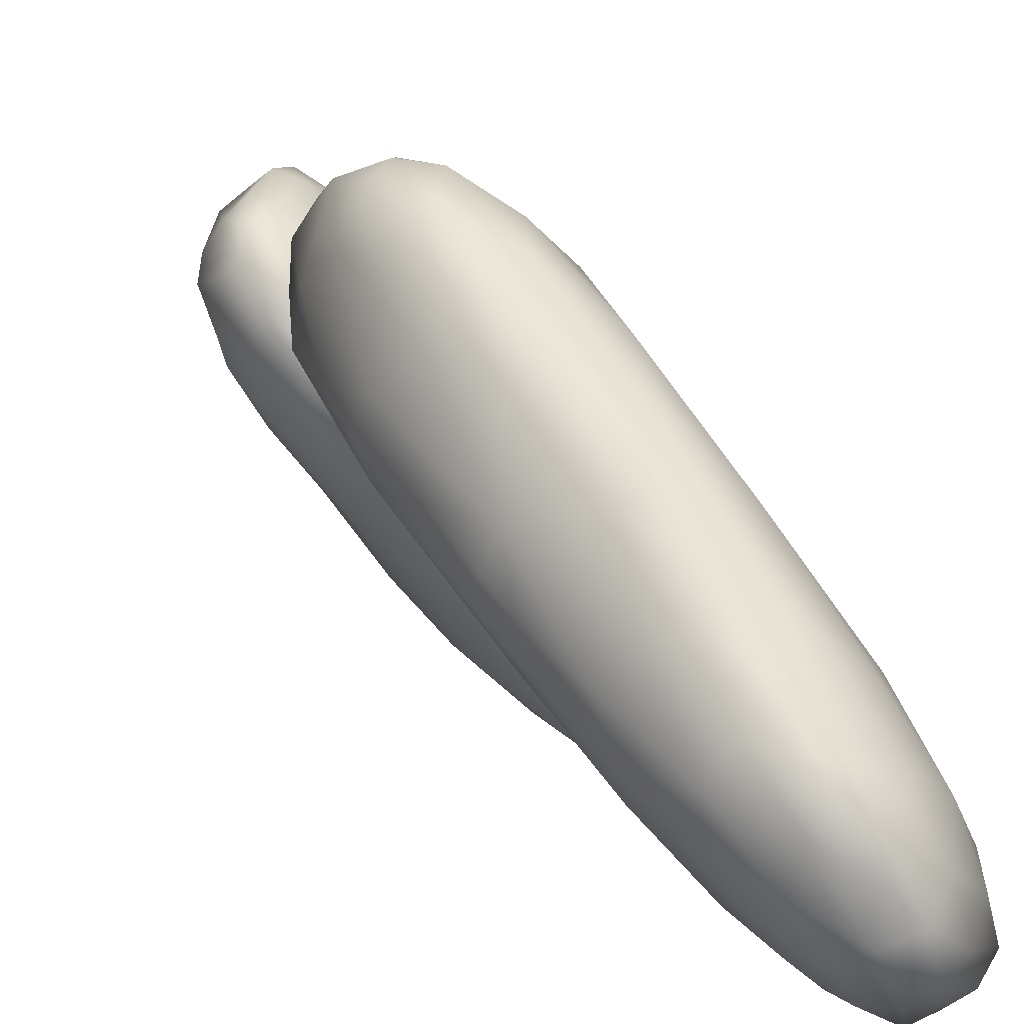
<metadata>
{"format":"obj","ext":"obj","renderer":"f3d","projection":"perspective","resolution":1024,"background":"white","views":[{"elev":2.7,"azim":-4.8,"up":"+Y"}]}
</metadata>
<code>
v 9147 4332 4219
v 9120 4385 4215
v 9161 4377 4223
v 9167 4280 4286
v 9111 4318 4288
v 9188 4330 4236
v 9199 4290 4281
v 9086 4383 4247
v 9211 4359 4260
v 9087 4432 4236
v 9104 4458 4246
v 9160 4458 4273
v 9221 4308 4286
v 9037 4475 4273
v 9068 4477 4259
v 9194 4465 4336
v 9167 4490 4312
v 9252 4306 4344
v 9051 4370 4295
v 9007 4445 4305
v 9052 4527 4287
v 9099 4554 4319
v 9238 4270 4364
v 8951 4560 4348
v 9008 4564 4316
v 9152 4512 4325
v 9206 4251 4378
v 9133 4282 4377
v 9040 4361 4350
v 8997 4420 4341
v 9248 4362 4364
v 8947 4489 4378
v 9021 4634 4353
v 8967 4634 4360
v 9132 4568 4379
v 9262 4268 4428
v 9269 4302 4439
v 8962 4445 4412
v 9245 4405 4422
v 8900 4695 4407
v 9062 4647 4388
v 8953 4726 4407
v 9267 4347 4463
v 9172 4525 4465
v 8900 4562 4410
v 8868 4639 4426
v 9002 4738 4439
v 9195 4239 4455
v 9048 4356 4457
v 8879 4551 4470
v 8891 4792 4447
v 9233 4249 4465
v 9152 4272 4512
v 9247 4387 4522
v 8850 4611 4461
v 8823 4742 4471
v 9069 4668 4452
v 8849 4818 4475
v 8870 4835 4472
v 8928 4819 4470
v 8814 4679 4486
v 8864 4859 4493
v 9255 4276 4519
v 8920 4506 4584
v 8813 4638 4518
v 8776 4762 4526
v 8977 4804 4522
v 8794 4854 4539
v 8935 4844 4507
v 8832 4869 4514
v 9205 4249 4520
v 9256 4323 4539
v 9063 4375 4599
v 9059 4668 4581
v 8779 4699 4538
v 8880 4892 4530
v 9180 4483 4590
v 8811 4627 4597
v 8753 4750 4567
v 8747 4812 4587
v 8836 4898 4544
v 9223 4266 4563
v 8761 4708 4608
v 8897 4889 4575
v 8840 4924 4604
v 9189 4268 4571
v 9144 4316 4616
v 8981 4471 4652
v 8733 4781 4638
v 8755 4873 4617
v 8793 4904 4622
v 9228 4309 4609
v 9227 4377 4599
v 8905 4554 4703
v 8761 4698 4688
v 8930 4826 4636
v 9187 4307 4621
v 8808 4643 4682
v 9077 4591 4689
v 8734 4827 4662
v 8727 4791 4698
v 8850 4907 4652
v 8814 4922 4655
v 9091 4385 4666
v 9022 4464 4695
v 9166 4466 4654
v 8843 4627 4730
v 8742 4753 4697
v 8964 4739 4706
v 8757 4865 4699
v 8787 4895 4693
v 8832 4918 4636
v 9139 4373 4679
v 9188 4345 4658
v 9176 4405 4666
v 9109 4508 4709
v 8948 4542 4735
v 8868 4842 4721
v 9154 4400 4687
v 9117 4453 4711
v 8968 4691 4764
v 8746 4798 4733
v 8783 4863 4751
v 8817 4882 4708
v 9117 4425 4704
v 9080 4452 4710
v 9009 4533 4752
v 8888 4613 4772
v 8782 4715 4741
v 8772 4820 4768
v 8826 4837 4766
v 9060 4520 4738
v 9018 4596 4758
v 9016 4562 4762
v 8944 4588 4777
v 8890 4770 4770
v 8958 4615 4790
v 8913 4694 4800
v 8848 4682 4796
v 8799 4759 4786
v 8831 4783 4782
v 8911 4633 4793
v 8894 4671 4804
v 8856 4716 4792
v 8902 4707 6561
v 8856 4707 6554
v 8834 4773 6562
v 8931 4641 6574
v 8798 4769 6563
v 8804 4803 6570
v 8879 4653 6577
v 8812 4704 6589
v 8979 4624 6597
v 8754 4783 6620
v 8878 4809 6620
v 8931 4706 6593
v 8788 4811 6588
v 8805 4841 6613
v 8967 4593 6595
v 8960 4564 6618
v 8896 4600 6629
v 8833 4639 6652
v 8963 4721 6654
v 8774 4705 6666
v 8762 4849 6641
v 9051 4544 6633
v 9026 4530 6632
v 9029 4606 6641
v 8738 4848 6684
v 9097 4440 6664
v 9064 4444 6670
v 9088 4485 6653
v 9000 4485 6675
v 9064 4616 6702
v 8737 4759 6711
v 8924 4819 6704
v 8781 4899 6681
v 8828 4888 6680
v 8758 4879 6685
v 9109 4499 6671
v 9144 4413 6680
v 8935 4512 6729
v 8835 4612 6736
v 8735 4805 6692
v 8881 4887 6753
v 9184 4358 6698
v 9153 4364 6705
v 9194 4374 6716
v 9150 4497 6725
v 9010 4725 6755
v 9094 4361 6765
v 9196 4327 6729
v 8794 4658 6796
v 8767 4895 6748
v 8817 4912 6747
v 9201 4292 6779
v 9224 4312 6759
v 9248 4318 6786
v 9215 4412 6774
v 9098 4591 6739
v 8741 4812 6750
v 9240 4278 6815
v 9127 4566 6784
v 8903 4515 6854
v 8756 4733 6787
v 9187 4255 6869
v 9261 4336 6862
v 9009 4400 6862
v 9197 4473 6868
v 8767 4838 6822
v 8791 4890 6823
v 8810 4911 6801
v 8852 4905 6816
v 9097 4316 6875
v 8776 4697 6831
v 8956 4826 6825
v 8912 4865 6837
v 9230 4259 6857
v 9250 4277 6886
v 8791 4727 6854
v 9130 4276 6955
v 8855 4578 6903
v 8829 4645 6890
v 9087 4645 6863
v 8829 4763 6909
v 8812 4846 6869
v 8990 4776 6889
v 9261 4310 6981
v 9246 4385 6964
v 8840 4874 6861
v 8910 4836 6888
v 9187 4250 6988
v 9223 4257 6939
v 9051 4341 6959
v 9175 4518 6954
v 8977 4420 6968
v 8917 4504 6960
v 9082 4647 6955
v 8868 4592 6943
v 8883 4630 6965
v 8846 4816 6904
v 9005 4722 6959
v 8880 4807 6917
v 9239 4283 7014
v 8892 4562 6962
v 9141 4275 7045
v 9091 4308 7027
v 9053 4349 7052
v 8886 4742 6947
v 8945 4737 6963
v 9216 4431 7044
v 8968 4451 7026
v 9161 4520 7023
v 9104 4562 7055
v 9014 4669 7008
v 9172 4277 7086
v 9207 4271 7032
v 9019 4399 7063
v 9241 4358 7046
v 8944 4514 7018
v 8964 4646 7016
v 8992 4670 7010
v 9199 4294 7098
v 9029 4612 7045
v 9116 4309 7093
v 9226 4319 7075
v 9022 4440 7096
v 9183 4455 7083
v 8979 4549 7049
v 9027 4553 7079
v 9205 4379 7109
v 9073 4533 7093
v 9076 4363 7110
v 9163 4446 7115
v 9121 4466 7128
v 9039 4479 7109
v 9084 4470 7128
v 9145 4326 7133
v 9185 4340 7130
v 9095 4407 7136
v 9128 4416 7153
v 9157 4400 7138
v 9143 4379 7137
f 1 2 3
f 1 4 5
f 1 6 7
f 8 1 5
f 1 8 2
f 6 1 3
f 9 6 3
f 2 8 10
f 3 2 11
f 12 9 3
f 10 11 2
f 3 11 12
f 7 4 1
f 7 6 13
f 9 13 6
f 8 14 10
f 10 14 15
f 16 12 17
f 11 10 15
f 9 18 13
f 8 5 19
f 8 19 20
f 9 12 16
f 8 20 14
f 14 21 15
f 11 15 21
f 12 11 22
f 13 23 7
f 20 24 14
f 25 14 24
f 14 25 21
f 12 22 26
f 17 12 26
f 22 11 21
f 7 27 4
f 27 7 23
f 5 4 28
f 18 23 13
f 5 29 19
f 19 29 30
f 18 9 31
f 19 30 20
f 9 16 31
f 32 20 30
f 24 20 32
f 21 25 33
f 21 33 22
f 28 4 27
f 5 28 29
f 17 26 16
f 25 34 33
f 26 22 35
f 23 18 36
f 36 18 37
f 18 31 37
f 30 38 32
f 31 16 39
f 16 26 35
f 40 34 24
f 25 24 34
f 35 22 41
f 34 42 33
f 33 41 22
f 37 31 43
f 30 29 38
f 43 31 39
f 16 35 44
f 39 16 44
f 32 45 24
f 45 46 24
f 24 46 40
f 34 40 42
f 33 47 41
f 47 33 42
f 27 48 28
f 49 38 29
f 50 32 38
f 32 50 45
f 42 40 51
f 48 27 52
f 27 23 52
f 36 52 23
f 28 49 29
f 53 49 28
f 43 39 54
f 46 45 55
f 46 56 40
f 41 57 35
f 56 58 40
f 57 41 47
f 51 40 58
f 58 59 51
f 42 60 47
f 60 42 51
f 35 57 44
f 55 61 46
f 46 61 56
f 51 62 60
f 51 59 62
f 48 53 28
f 63 52 36
f 36 37 63
f 38 49 64
f 55 45 50
f 61 55 65
f 56 61 66
f 47 67 57
f 68 58 56
f 47 69 67
f 69 47 60
f 59 58 62
f 58 70 62
f 48 71 53
f 48 52 71
f 63 37 72
f 53 73 49
f 37 43 72
f 72 43 54
f 50 38 64
f 54 39 44
f 55 50 65
f 57 74 44
f 75 61 65
f 61 75 66
f 74 57 67
f 68 56 66
f 68 70 58
f 60 62 76
f 60 76 69
f 64 49 73
f 44 77 54
f 74 77 44
f 50 78 65
f 79 66 75
f 66 80 68
f 70 81 62
f 81 76 62
f 82 52 63
f 64 78 50
f 75 65 83
f 80 66 79
f 67 69 84
f 84 69 76
f 70 68 81
f 76 81 85
f 76 85 84
f 53 86 87
f 71 86 53
f 82 86 71
f 71 52 82
f 53 87 73
f 88 64 73
f 65 78 83
f 75 83 79
f 79 89 80
f 80 90 68
f 81 68 91
f 85 81 91
f 92 82 63
f 72 92 63
f 72 54 93
f 64 88 94
f 95 83 78
f 67 96 74
f 84 96 67
f 68 90 91
f 97 87 86
f 72 93 92
f 93 54 77
f 64 98 78
f 95 78 98
f 77 74 99
f 83 89 79
f 100 89 101
f 89 100 80
f 80 100 90
f 102 96 84
f 102 84 85
f 91 103 85
f 86 82 97
f 82 92 97
f 104 73 87
f 105 73 104
f 88 73 105
f 77 106 93
f 94 107 64
f 64 107 98
f 108 89 83
f 96 109 74
f 110 90 100
f 90 110 91
f 91 110 111
f 91 111 103
f 112 102 85
f 85 103 112
f 97 113 87
f 87 113 104
f 77 99 106
f 83 95 108
f 74 109 99
f 89 108 101
f 103 102 112
f 113 97 114
f 114 97 92
f 92 93 115
f 93 106 115
f 116 115 106
f 117 88 105
f 117 94 88
f 106 99 116
f 96 102 118
f 113 114 119
f 92 115 114
f 115 119 114
f 120 119 115
f 115 116 120
f 99 109 121
f 108 122 101
f 101 122 100
f 122 110 100
f 109 96 118
f 111 110 123
f 111 124 103
f 103 124 102
f 119 125 113
f 105 104 126
f 104 113 126
f 125 126 113
f 119 120 125
f 105 127 117
f 105 126 127
f 128 107 94
f 128 94 117
f 129 95 98
f 129 108 95
f 122 130 110
f 124 131 118
f 124 111 123
f 118 102 124
f 125 120 126
f 120 132 126
f 127 126 132
f 120 116 132
f 133 132 116
f 116 99 133
f 99 121 133
f 129 98 107
f 110 130 123
f 123 131 124
f 132 134 127
f 117 127 135
f 117 135 128
f 132 133 134
f 109 136 121
f 136 109 118
f 118 131 136
f 135 127 137
f 127 134 137
f 134 133 137
f 138 137 133
f 107 139 129
f 128 139 107
f 133 121 138
f 129 122 108
f 129 140 122
f 121 136 138
f 122 140 130
f 140 141 130
f 123 130 141
f 142 135 137
f 135 142 128
f 137 143 142
f 128 142 139
f 137 138 143
f 129 139 140
f 131 123 141
f 136 131 141
f 139 142 143
f 143 144 139
f 143 138 144
f 140 139 144
f 144 141 140
f 138 136 141
f 144 138 141
f 145 146 147
f 148 146 145
f 146 149 147
f 149 150 147
f 151 146 148
f 151 152 146
f 145 153 148
f 146 152 149
f 154 149 152
f 145 147 155
f 145 155 156
f 157 149 154
f 149 157 150
f 150 158 147
f 158 155 147
f 159 160 148
f 160 161 151
f 148 160 151
f 159 148 153
f 161 162 152
f 151 161 152
f 153 145 156
f 153 156 163
f 152 162 164
f 152 164 154
f 165 157 154
f 157 158 150
f 166 167 153
f 159 167 160
f 159 153 167
f 168 153 163
f 156 155 163
f 165 154 169
f 157 165 158
f 170 171 167
f 172 167 166
f 171 173 160
f 167 171 160
f 160 173 161
f 166 153 168
f 168 163 174
f 154 164 175
f 155 176 163
f 165 177 158
f 155 158 178
f 165 179 177
f 172 170 167
f 180 181 172
f 172 181 170
f 172 166 180
f 180 166 168
f 162 182 183
f 182 162 161
f 162 183 164
f 154 184 169
f 175 184 154
f 169 179 165
f 155 178 185
f 155 185 176
f 177 178 158
f 186 187 181
f 187 171 170
f 181 187 170
f 186 181 188
f 180 188 181
f 180 189 188
f 180 168 174
f 174 163 190
f 187 191 171
f 192 187 186
f 186 188 192
f 171 191 173
f 161 173 182
f 180 174 189
f 164 193 175
f 190 163 176
f 176 185 190
f 169 194 179
f 178 177 195
f 185 178 195
f 187 196 191
f 187 192 196
f 196 192 197
f 188 197 192
f 188 198 197
f 173 191 182
f 188 189 199
f 189 174 200
f 164 183 193
f 174 190 200
f 175 201 184
f 184 201 169
f 169 201 194
f 177 179 194
f 197 198 202
f 198 188 199
f 203 199 189
f 189 200 203
f 204 183 182
f 193 205 175
f 175 205 201
f 194 195 177
f 206 191 196
f 198 199 207
f 191 208 182
f 199 203 209
f 201 210 194
f 194 211 212
f 212 195 194
f 195 213 185
f 196 197 202
f 214 191 206
f 207 199 209
f 190 203 200
f 193 215 205
f 210 211 194
f 216 190 185
f 185 217 216
f 217 185 213
f 196 218 206
f 202 218 196
f 218 202 219
f 219 202 198
f 219 198 207
f 214 208 191
f 183 204 193
f 205 220 201
f 220 210 201
f 212 213 195
f 221 214 206
f 208 204 182
f 193 204 222
f 223 193 222
f 203 224 209
f 193 223 215
f 215 220 205
f 224 203 190
f 210 220 225
f 226 211 210
f 216 217 227
f 219 207 228
f 228 207 229
f 223 220 215
f 225 226 210
f 224 190 216
f 226 230 211
f 230 212 211
f 212 230 213
f 213 231 217
f 230 231 213
f 231 227 217
f 206 232 221
f 218 233 206
f 206 233 232
f 234 208 214
f 207 209 229
f 229 209 235
f 235 209 224
f 227 224 216
f 218 219 233
f 208 234 236
f 236 204 208
f 237 204 236
f 204 237 222
f 235 224 238
f 222 239 223
f 220 223 240
f 225 220 240
f 224 227 238
f 226 241 230
f 231 242 227
f 243 230 241
f 231 230 243
f 219 244 233
f 214 221 234
f 222 237 245
f 222 245 239
f 239 240 223
f 241 226 225
f 221 246 247
f 232 246 221
f 228 244 219
f 221 247 234
f 234 248 236
f 240 249 225
f 227 242 238
f 249 241 225
f 243 241 249
f 243 249 250
f 231 243 250
f 242 231 250
f 229 235 251
f 252 237 236
f 251 235 253
f 253 235 238
f 254 238 242
f 255 242 250
f 232 256 246
f 232 257 256
f 233 257 232
f 257 233 244
f 236 248 258
f 259 229 251
f 237 252 260
f 237 260 245
f 245 240 239
f 240 245 260
f 254 253 238
f 261 249 240
f 242 255 254
f 250 249 261
f 262 250 261
f 255 250 262
f 244 263 257
f 234 247 248
f 228 229 259
f 258 252 236
f 255 262 264
f 246 265 247
f 244 266 263
f 266 244 228
f 228 259 266
f 258 267 252
f 267 260 252
f 253 268 251
f 253 254 268
f 261 240 269
f 270 261 269
f 261 270 264
f 264 254 255
f 264 262 261
f 246 256 265
f 247 265 248
f 251 271 259
f 251 268 271
f 260 269 240
f 270 272 264
f 254 264 272
f 257 263 256
f 273 258 248
f 267 269 260
f 268 254 274
f 274 254 275
f 270 269 276
f 276 277 270
f 275 254 272
f 277 272 270
f 265 256 278
f 265 273 248
f 266 259 271
f 273 267 258
f 268 274 271
f 276 269 267
f 275 272 277
f 263 266 279
f 278 273 265
f 266 271 279
f 267 273 280
f 280 277 276
f 267 280 276
f 281 275 277
f 256 263 278
f 263 279 278
f 282 279 271
f 271 274 282
f 282 275 281
f 282 274 275
f 279 283 278
f 273 278 280
f 280 278 283
f 279 282 283
f 283 281 280
f 283 282 281
f 281 277 280

</code>
